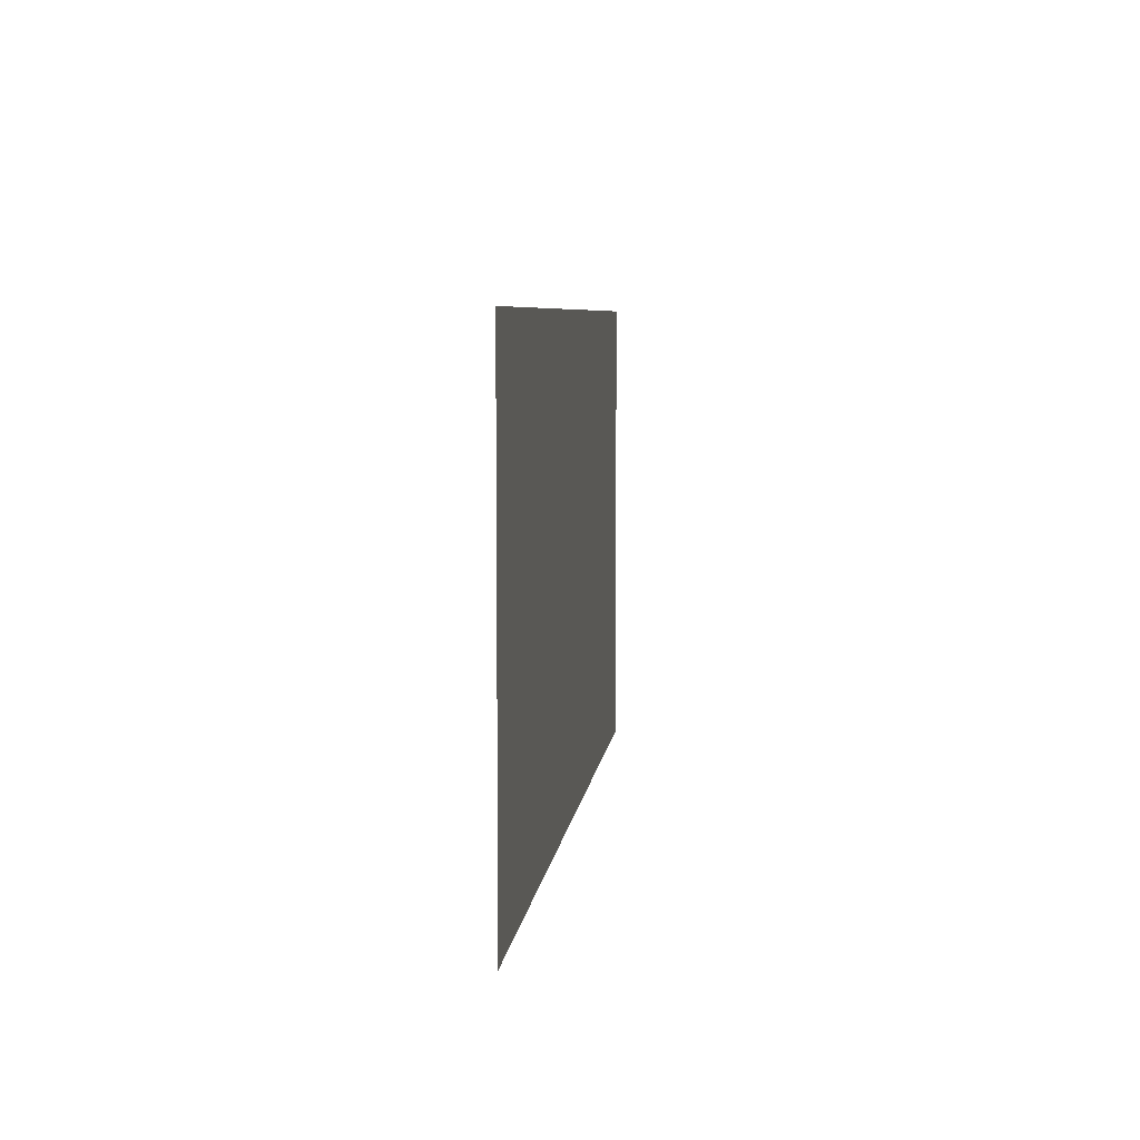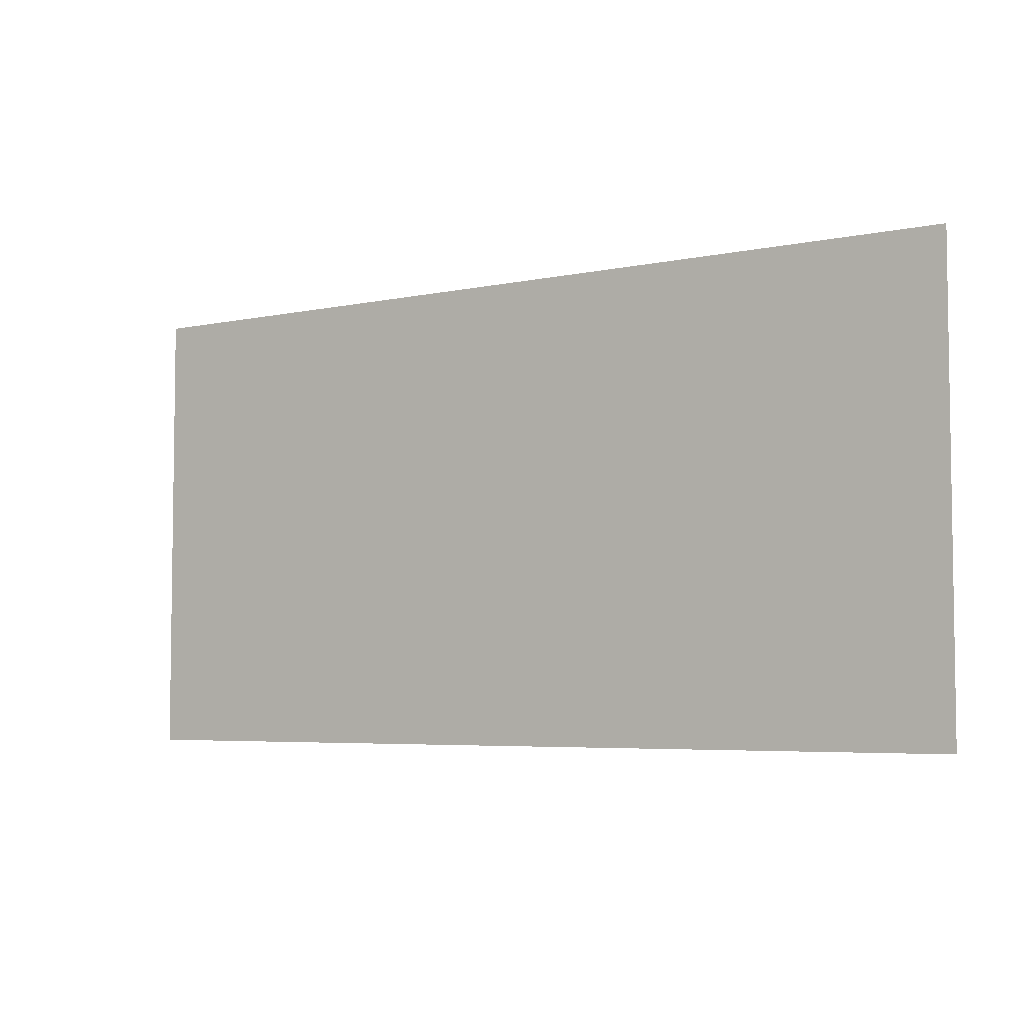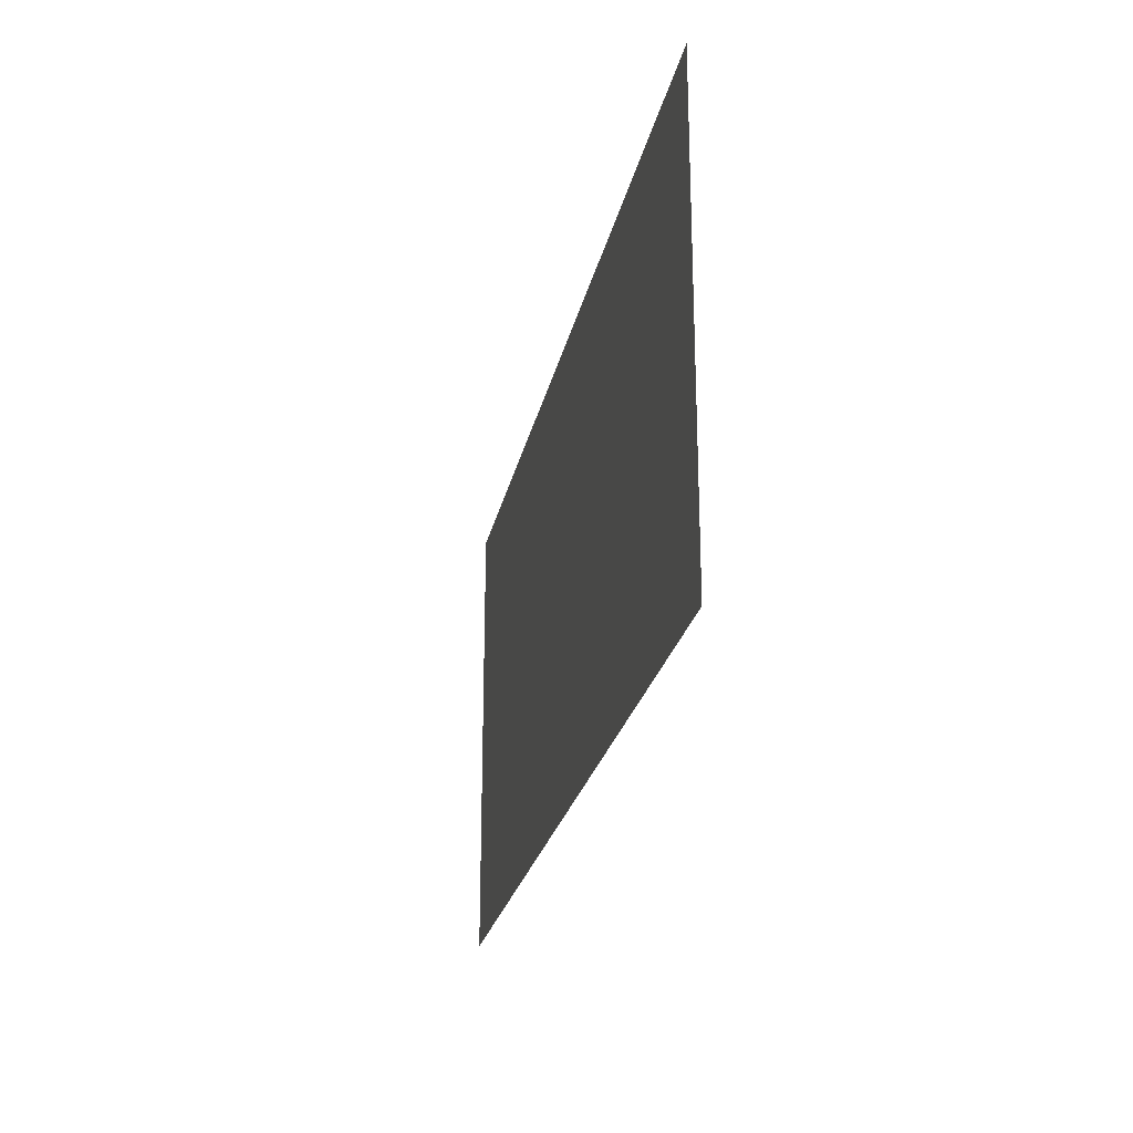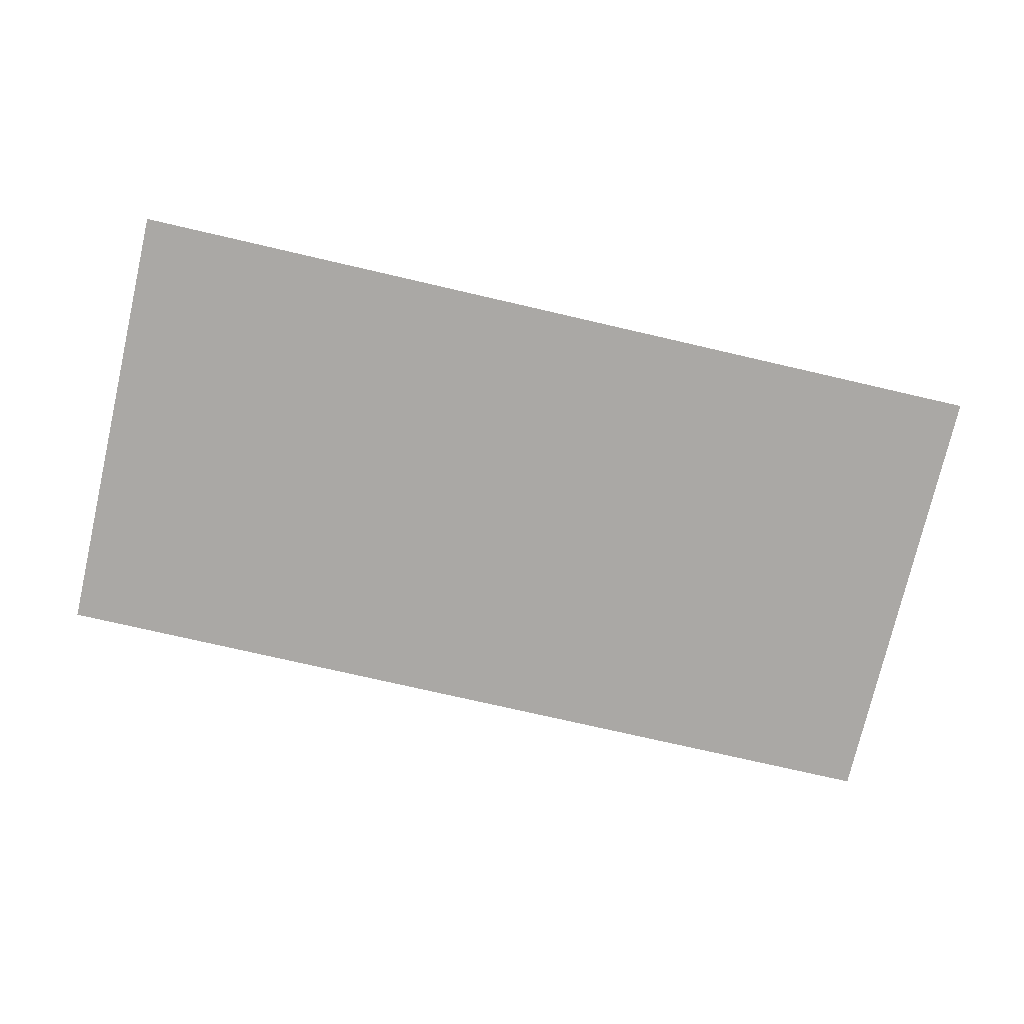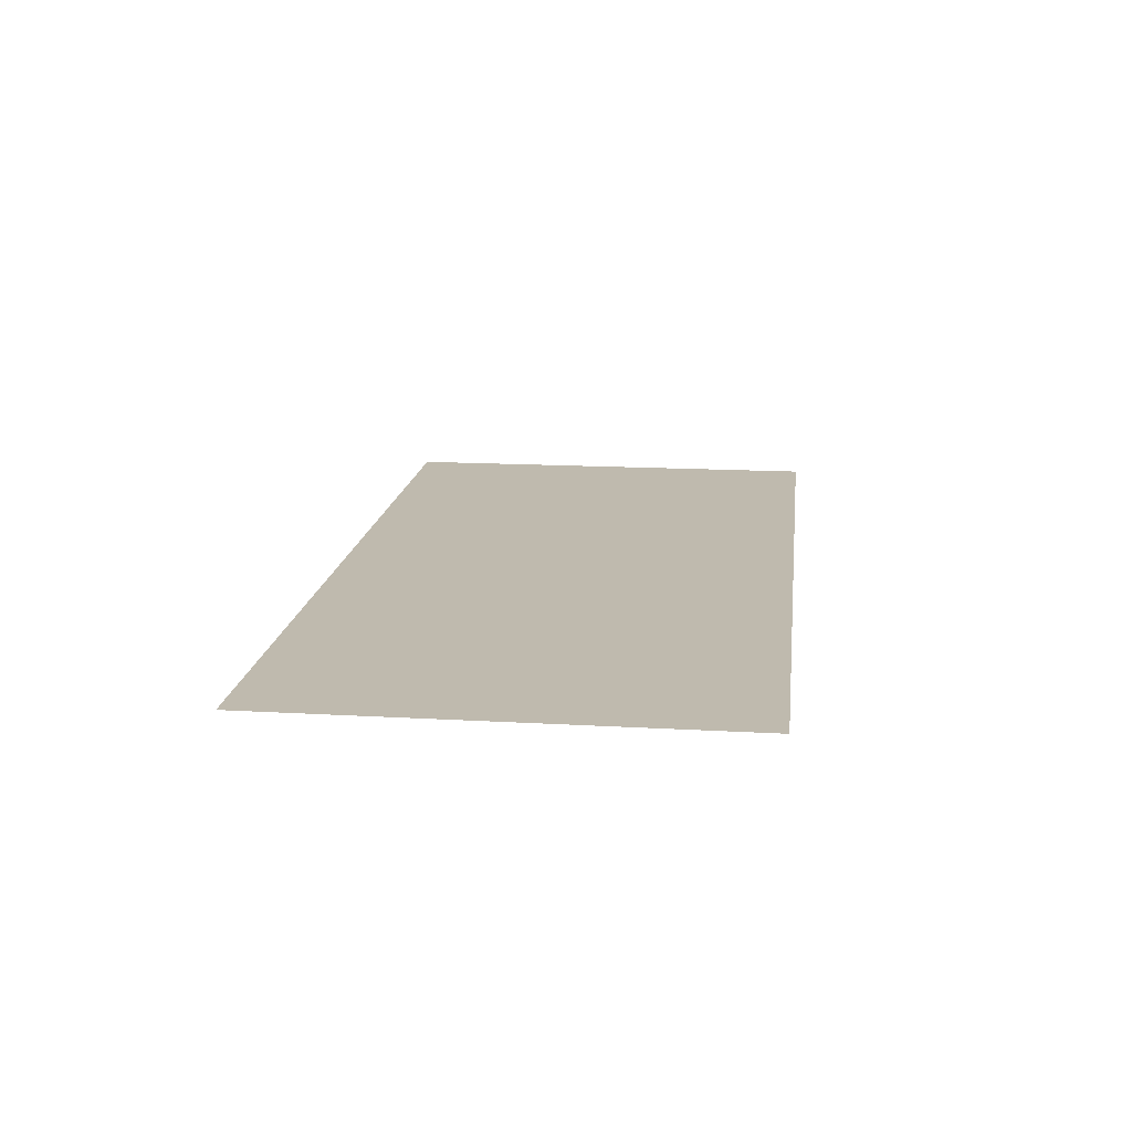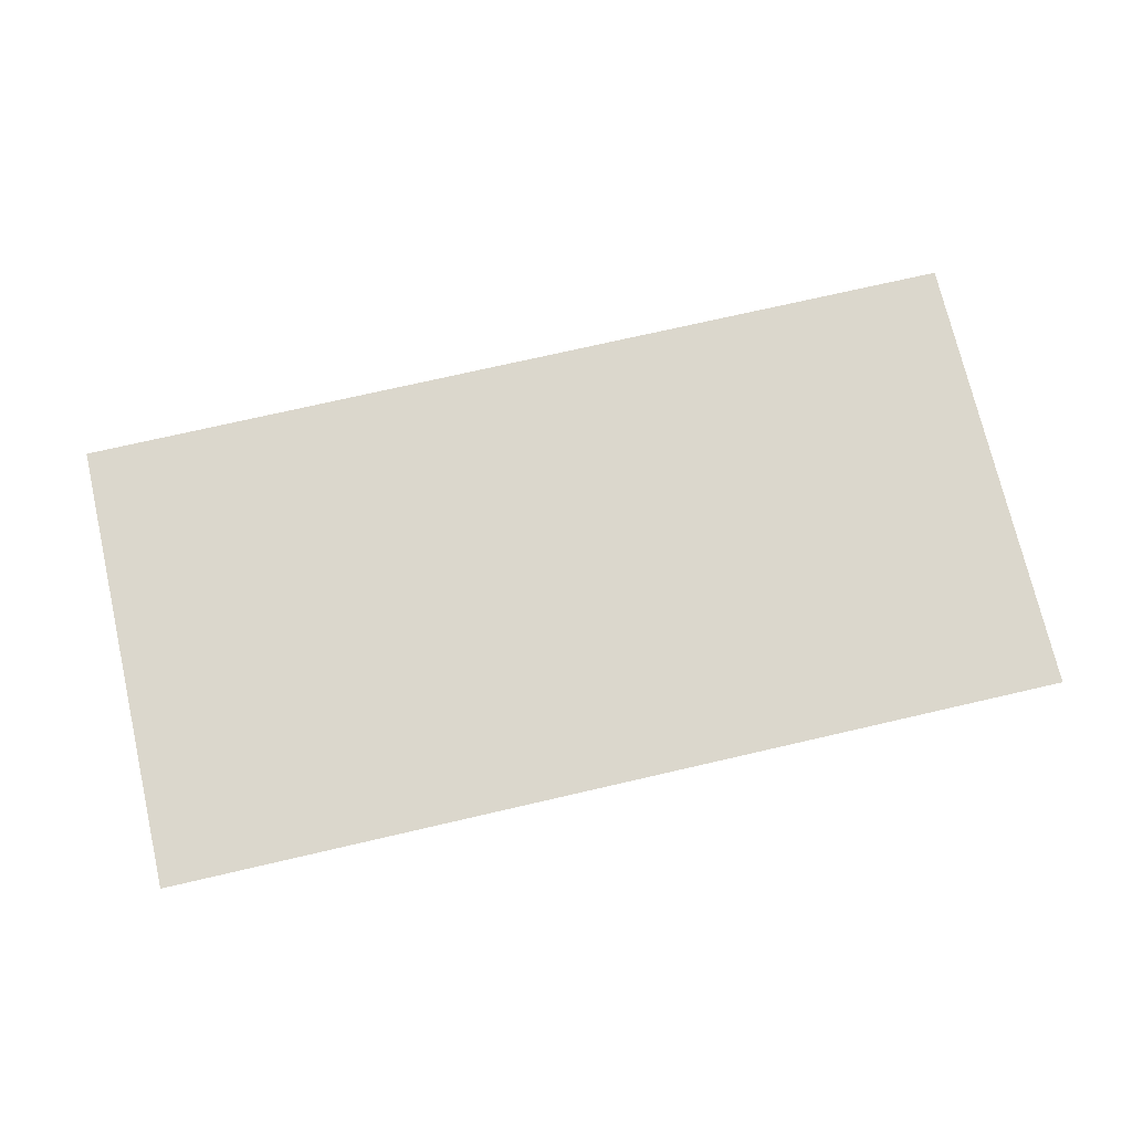
<metadata>
{"format":"obj","ext":"obj","renderer":"f3d","projection":"perspective","resolution":1024,"background":"white","views":[{"elev":6.4,"azim":-83.7,"up":"+Z"},{"elev":-5.1,"azim":-146.0,"up":"+Z"},{"elev":-24.2,"azim":78.6,"up":"+Z"},{"elev":-75.2,"azim":-13.0,"up":"+Y"},{"elev":15.8,"azim":-83.2,"up":"+Y"},{"elev":73.2,"azim":167.0,"up":"+Y"}]}
</metadata>
<code>
g skyplane10x15
v -14.94 1.717e-05 -9.407
v -18.68 1.717e-05 -8.153
v -18.68 1.717e-05 -9.407
v -14.94 1.717e-05 -8.153
v -11.21 1.717e-05 -9.407
v -18.68 1.717e-05 -6.899
v -11.21 1.717e-05 -8.153
v -7.472 1.717e-05 -9.407
v -14.94 1.717e-05 -6.899
v -18.68 1.717e-05 -5.644
v -7.472 1.717e-05 -8.153
v -3.736 1.717e-05 -9.407
v -14.94 1.717e-05 -5.644
v -18.68 1.717e-05 -4.39
v -11.21 1.717e-05 -6.899
v -3.736 1.717e-05 -8.153
v -1.717e-05 1.717e-05 -9.407
v -14.94 1.717e-05 -4.39
v -18.68 1.717e-05 -3.136
v -7.472 1.717e-05 -6.899
v -11.21 1.717e-05 -5.644
v -1.717e-05 1.717e-05 -8.153
v 3.736 1.717e-05 -9.407
v -14.94 1.717e-05 -3.136
v -18.68 1.717e-05 -1.881
v -3.736 1.717e-05 -6.899
v -7.472 1.717e-05 -5.644
v -11.21 1.717e-05 -4.39
v 3.736 1.717e-05 -8.153
v 7.472 1.717e-05 -9.407
v -14.94 1.717e-05 -1.881
v -18.68 1.717e-05 -0.6271
v -1.717e-05 1.717e-05 -6.899
v -3.736 1.717e-05 -5.644
v -7.472 1.717e-05 -4.39
v -11.21 1.717e-05 -3.136
v 7.472 1.717e-05 -8.153
v 11.21 1.717e-05 -9.407
v -14.94 1.717e-05 -0.6271
v -18.68 1.717e-05 0.6271
v 3.736 1.717e-05 -6.899
v -1.717e-05 1.717e-05 -5.644
v -3.736 1.717e-05 -4.39
v -7.472 1.717e-05 -3.136
v -11.21 1.717e-05 -1.881
v -14.94 1.717e-05 0.6271
v -18.68 1.717e-05 1.881
v -11.21 1.717e-05 -0.6271
v -7.472 1.717e-05 -1.881
v -3.736 1.717e-05 -3.136
v -1.717e-05 1.717e-05 -4.39
v -14.94 1.717e-05 1.881
v -18.68 1.717e-05 3.136
v -11.21 1.717e-05 0.6271
v -7.472 1.717e-05 -0.6271
v -3.736 1.717e-05 -1.881
v -14.94 1.717e-05 3.136
v -18.68 1.717e-05 4.39
v -11.21 1.717e-05 1.881
v -7.472 1.717e-05 0.6271
v -14.94 1.717e-05 4.39
v -18.68 1.717e-05 5.644
v -11.21 1.717e-05 3.136
v -14.94 1.717e-05 5.644
v -18.68 1.717e-05 6.899
v -1.717e-05 1.717e-05 -3.136
v -3.736 1.717e-05 -0.6271
v -7.472 1.717e-05 1.881
v -11.21 1.717e-05 4.39
v -14.94 1.717e-05 6.899
v -18.68 1.717e-05 8.153
v -1.717e-05 1.717e-05 -1.881
v -3.736 1.717e-05 0.6271
v -7.472 1.717e-05 3.136
v -11.21 1.717e-05 5.644
v -14.94 1.717e-05 8.153
v -18.68 1.717e-05 9.407
v -14.94 1.717e-05 9.407
v -11.21 1.717e-05 6.899
v -11.21 1.717e-05 8.153
v -11.21 1.717e-05 9.407
v -7.472 1.717e-05 4.39
v -3.736 1.717e-05 1.881
v -7.472 1.717e-05 5.644
v -7.472 1.717e-05 8.153
v -7.472 1.717e-05 9.407
v -7.472 1.717e-05 6.899
v -3.736 1.717e-05 3.136
v -3.736 1.717e-05 8.153
v -3.736 1.717e-05 9.407
v -3.736 1.717e-05 4.39
v -3.736 1.717e-05 6.899
v -3.736 1.717e-05 5.644
v -1.717e-05 1.717e-05 8.153
v -1.717e-05 1.717e-05 9.407
v -1.717e-05 1.717e-05 6.899
v -1.717e-05 1.717e-05 5.644
v -1.717e-05 1.717e-05 4.39
v -1.717e-05 1.717e-05 3.136
v 3.736 1.717e-05 8.153
v 3.736 1.717e-05 9.407
v 3.736 1.717e-05 6.899
v 3.736 1.717e-05 5.644
v 3.736 1.717e-05 4.39
v 7.472 1.717e-05 8.153
v 7.472 1.717e-05 9.407
v 7.472 1.717e-05 6.899
v 7.472 1.717e-05 5.644
v 11.21 1.717e-05 8.153
v 11.21 1.717e-05 9.407
v 11.21 1.717e-05 6.899
v 14.94 1.717e-05 8.153
v 14.94 1.717e-05 9.407
v 18.68 1.717e-05 8.153
v 18.68 1.717e-05 9.407
v 18.68 1.717e-05 6.899
v 14.94 1.717e-05 6.899
v 18.68 1.717e-05 5.644
v 14.94 1.717e-05 5.644
v 18.68 1.717e-05 4.39
v 11.21 1.717e-05 5.644
v 14.94 1.717e-05 4.39
v 18.68 1.717e-05 3.136
v 11.21 1.717e-05 4.39
v 14.94 1.717e-05 3.136
v 18.68 1.717e-05 1.881
v 7.472 1.717e-05 4.39
v 14.94 1.717e-05 1.881
v 18.68 1.717e-05 0.6271
v 11.21 1.717e-05 3.136
v 7.472 1.717e-05 3.136
v 14.94 1.717e-05 0.6271
v 18.68 1.717e-05 -0.6271
v 11.21 1.717e-05 1.881
v 3.736 1.717e-05 3.136
v 14.94 1.717e-05 -0.6271
v 18.68 1.717e-05 -1.881
v 11.21 1.717e-05 0.6271
v 7.472 1.717e-05 1.881
v 3.736 1.717e-05 1.881
v 14.94 1.717e-05 -1.881
v 18.68 1.717e-05 -3.136
v 11.21 1.717e-05 -0.6271
v 7.472 1.717e-05 0.6271
v -1.717e-05 1.717e-05 1.881
v 14.94 1.717e-05 -3.136
v 18.68 1.717e-05 -4.39
v 11.21 1.717e-05 -1.881
v 7.472 1.717e-05 -0.6271
v 3.736 1.717e-05 0.6271
v -1.717e-05 1.717e-05 0.6271
v 14.94 1.717e-05 -4.39
v 18.68 1.717e-05 -5.644
v 11.21 1.717e-05 -3.136
v 7.472 1.717e-05 -1.881
v 3.736 1.717e-05 -0.6271
v -1.717e-05 1.717e-05 -0.6271
v 3.736 1.717e-05 -1.881
v 14.94 1.717e-05 -5.644
v 18.68 1.717e-05 -6.899
v 11.21 1.717e-05 -4.39
v 7.472 1.717e-05 -3.136
v 3.736 1.717e-05 -3.136
v 14.94 1.717e-05 -6.899
v 18.68 1.717e-05 -8.153
v 11.21 1.717e-05 -5.644
v 7.472 1.717e-05 -4.39
v 3.736 1.717e-05 -4.39
v 14.94 1.717e-05 -8.153
v 18.68 1.717e-05 -9.407
v 14.94 1.717e-05 -9.407
v 11.21 1.717e-05 -6.899
v 7.472 1.717e-05 -5.644
v 3.736 1.717e-05 -5.644
v 11.21 1.717e-05 -8.153
v 7.472 1.717e-05 -6.899
g skyplane10x15_0
f 3 2 1
f 2 4 1
f 1 4 5
f 2 6 4
f 4 7 5
f 5 7 8
f 6 9 4
f 4 9 7
f 6 10 9
f 7 11 8
f 8 11 12
f 10 13 9
f 10 14 13
f 9 15 7
f 7 15 11
f 9 13 15
f 11 16 12
f 12 16 17
f 14 18 13
f 14 19 18
f 15 20 11
f 11 20 16
f 13 21 15
f 13 18 21
f 15 21 20
f 16 22 17
f 17 22 23
f 19 24 18
f 19 25 24
f 20 26 16
f 16 26 22
f 21 27 20
f 20 27 26
f 18 28 21
f 18 24 28
f 21 28 27
f 22 29 23
f 23 29 30
f 25 31 24
f 25 32 31
f 26 33 22
f 22 33 29
f 27 34 26
f 26 34 33
f 28 35 27
f 27 35 34
f 24 36 28
f 24 31 36
f 28 36 35
f 29 37 30
f 30 37 38
f 32 39 31
f 32 40 39
f 33 41 29
f 29 41 37
f 34 42 33
f 33 42 41
f 35 43 34
f 34 43 42
f 36 44 35
f 35 44 43
f 31 45 36
f 31 39 45
f 36 45 44
f 40 46 39
f 40 47 46
f 39 48 45
f 39 46 48
f 45 49 44
f 45 48 49
f 44 50 43
f 44 49 50
f 43 51 42
f 43 50 51
f 47 52 46
f 47 53 52
f 46 54 48
f 46 52 54
f 48 55 49
f 48 54 55
f 49 56 50
f 49 55 56
f 53 57 52
f 53 58 57
f 52 59 54
f 52 57 59
f 54 60 55
f 54 59 60
f 58 61 57
f 58 62 61
f 57 63 59
f 57 61 63
f 62 64 61
f 62 65 64
f 50 56 66
f 50 66 51
f 55 67 56
f 55 60 67
f 59 68 60
f 59 63 68
f 61 69 63
f 61 64 69
f 65 70 64
f 65 71 70
f 56 72 66
f 56 67 72
f 60 73 67
f 60 68 73
f 63 74 68
f 63 69 74
f 64 75 69
f 64 70 75
f 71 76 70
f 71 77 76
f 77 78 76
f 70 76 79
f 70 79 75
f 76 78 80
f 76 80 79
f 78 81 80
f 69 75 82
f 69 82 74
f 68 74 83
f 68 83 73
f 75 79 84
f 75 84 82
f 80 81 85
f 81 86 85
f 79 80 87
f 79 87 84
f 80 85 87
f 74 82 88
f 74 88 83
f 85 86 89
f 86 90 89
f 82 84 91
f 82 91 88
f 87 85 92
f 85 89 92
f 84 87 93
f 84 93 91
f 87 92 93
f 89 90 94
f 90 95 94
f 92 89 96
f 89 94 96
f 93 92 97
f 92 96 97
f 91 93 98
f 93 97 98
f 88 91 99
f 91 98 99
f 94 95 100
f 95 101 100
f 96 94 102
f 94 100 102
f 97 96 103
f 96 102 103
f 98 97 104
f 97 103 104
f 100 101 105
f 101 106 105
f 102 100 107
f 100 105 107
f 103 102 108
f 102 107 108
f 105 106 109
f 106 110 109
f 107 105 111
f 105 109 111
f 109 110 112
f 110 113 112
f 112 113 114
f 113 115 114
f 112 114 116
f 109 112 117
f 117 112 116
f 111 109 117
f 117 116 118
f 119 117 118
f 111 117 119
f 119 118 120
f 107 111 121
f 121 111 119
f 108 107 121
f 122 119 120
f 121 119 122
f 122 120 123
f 108 121 124
f 124 121 122
f 125 122 123
f 124 122 125
f 125 123 126
f 127 108 124
f 103 108 127
f 104 103 127
f 128 125 126
f 128 126 129
f 130 124 125
f 127 124 130
f 130 125 128
f 104 127 131
f 131 127 130
f 132 128 129
f 132 129 133
f 134 130 128
f 131 130 134
f 134 128 132
f 135 104 131
f 98 104 135
f 99 98 135
f 136 132 133
f 136 133 137
f 138 134 132
f 138 132 136
f 139 131 134
f 135 131 139
f 139 134 138
f 99 135 140
f 140 135 139
f 141 136 137
f 141 137 142
f 143 138 136
f 143 136 141
f 144 139 138
f 140 139 144
f 144 138 143
f 145 99 140
f 88 99 145
f 83 88 145
f 146 141 142
f 146 142 147
f 148 143 141
f 148 141 146
f 149 144 143
f 149 143 148
f 150 140 144
f 145 140 150
f 150 144 149
f 83 145 151
f 151 145 150
f 73 83 151
f 152 146 147
f 152 147 153
f 154 148 146
f 154 146 152
f 155 149 148
f 155 148 154
f 156 150 149
f 151 150 156
f 156 149 155
f 73 151 157
f 157 151 156
f 67 73 157
f 67 157 72
f 157 156 158
f 158 156 155
f 72 157 158
f 159 152 153
f 159 153 160
f 161 154 152
f 161 152 159
f 162 155 154
f 158 155 162
f 162 154 161
f 72 158 163
f 163 158 162
f 66 72 163
f 164 159 160
f 164 160 165
f 166 161 159
f 166 159 164
f 167 162 161
f 163 162 167
f 167 161 166
f 66 163 168
f 168 163 167
f 51 66 168
f 169 164 165
f 169 165 170
f 171 169 170
f 172 166 164
f 172 164 169
f 173 167 166
f 168 167 173
f 173 166 172
f 51 168 174
f 174 168 173
f 42 51 174
f 42 174 41
f 175 169 171
f 175 172 169
f 38 175 171
f 37 175 38
f 176 173 172
f 174 173 176
f 41 174 176
f 176 172 175
f 37 176 175
f 41 176 37

</code>
